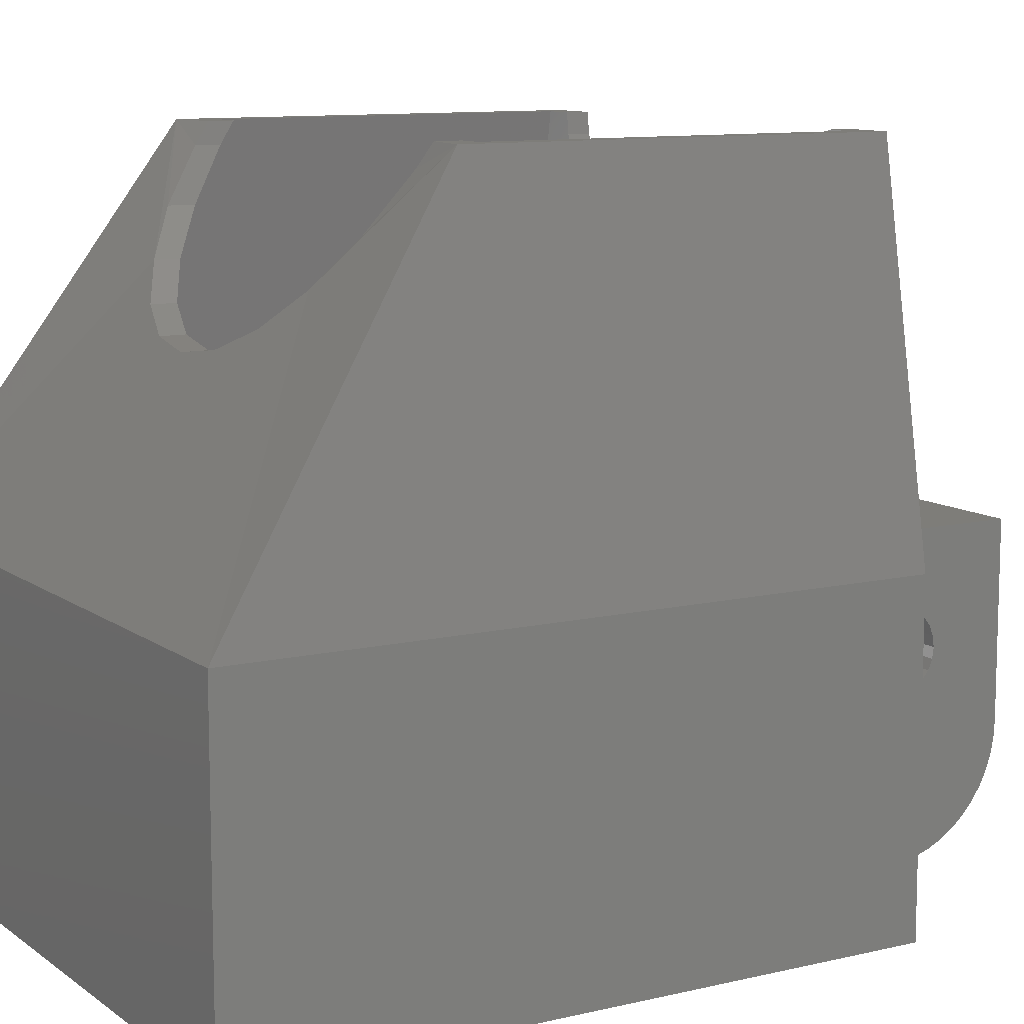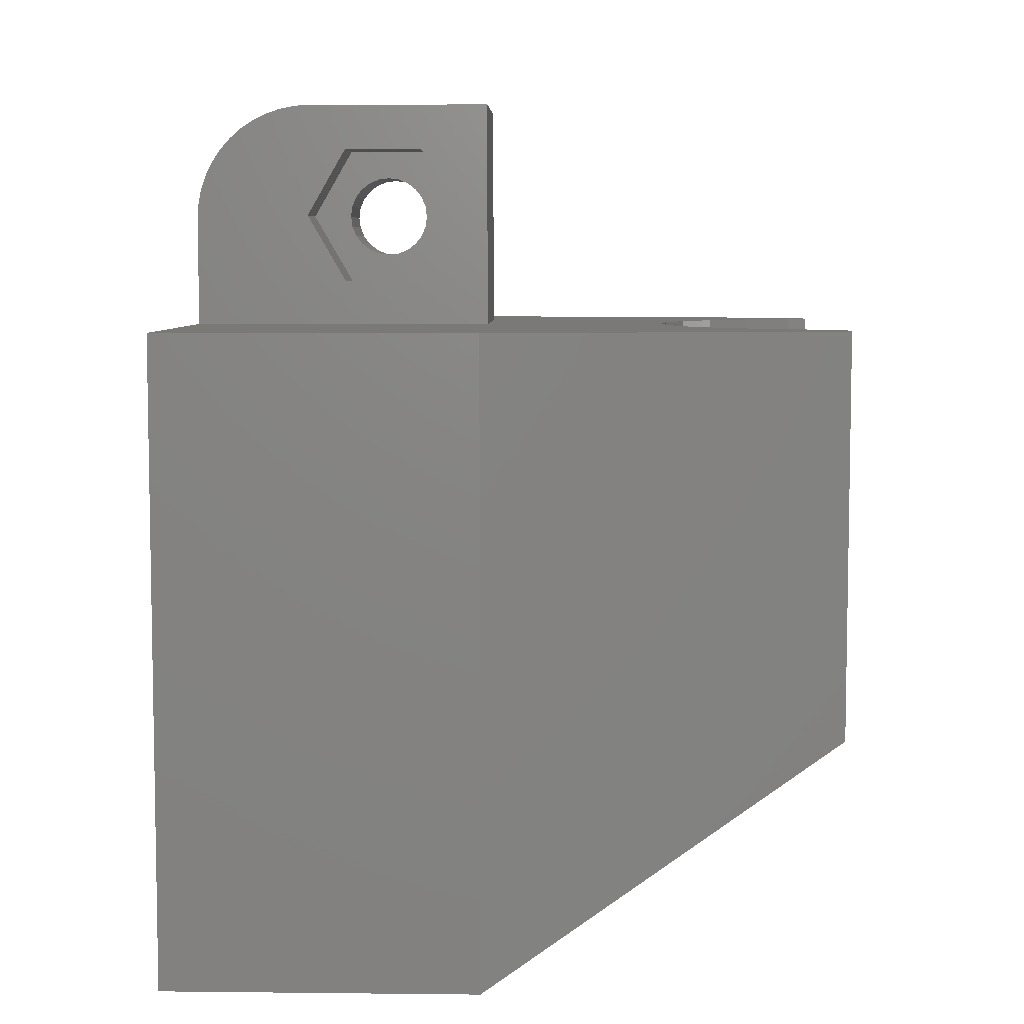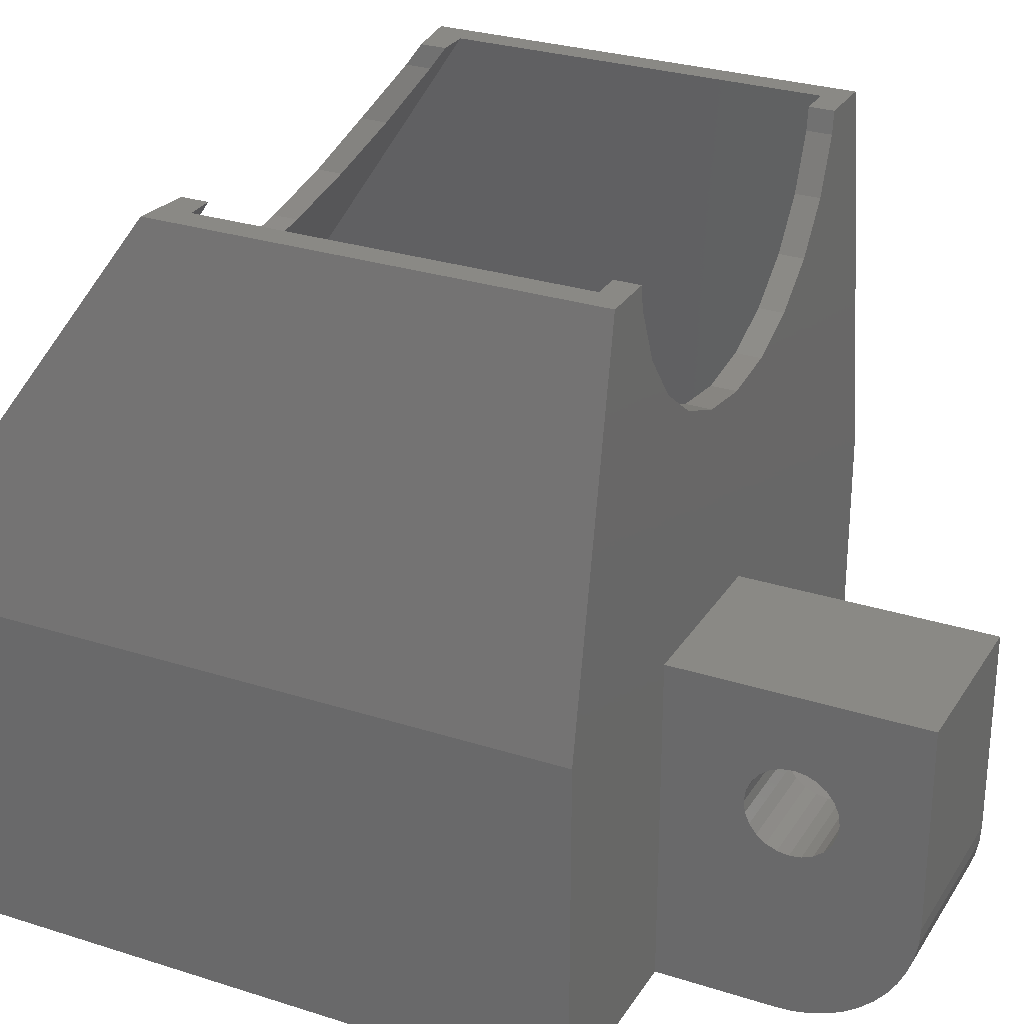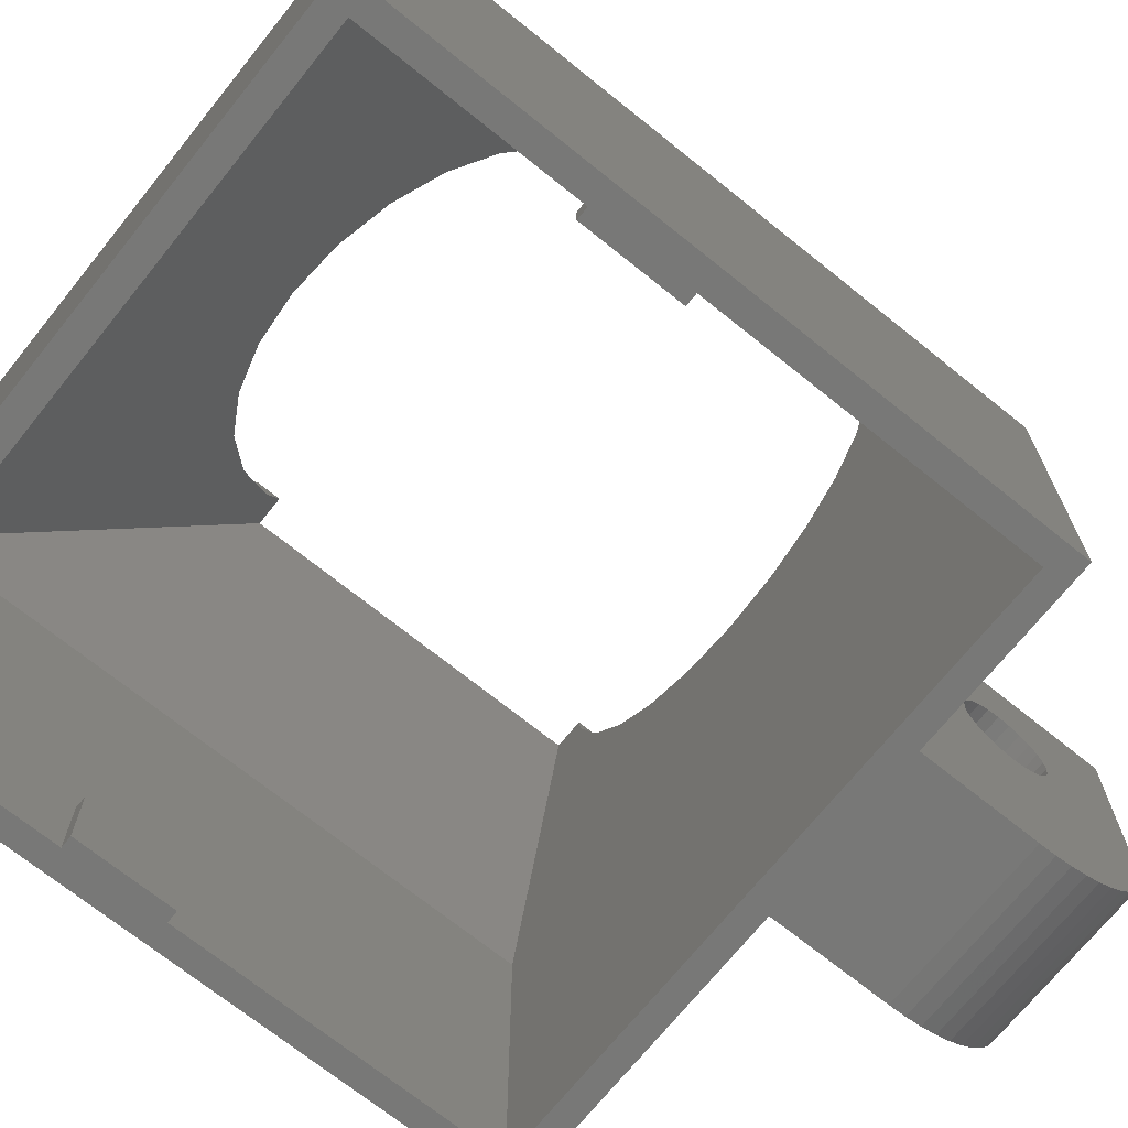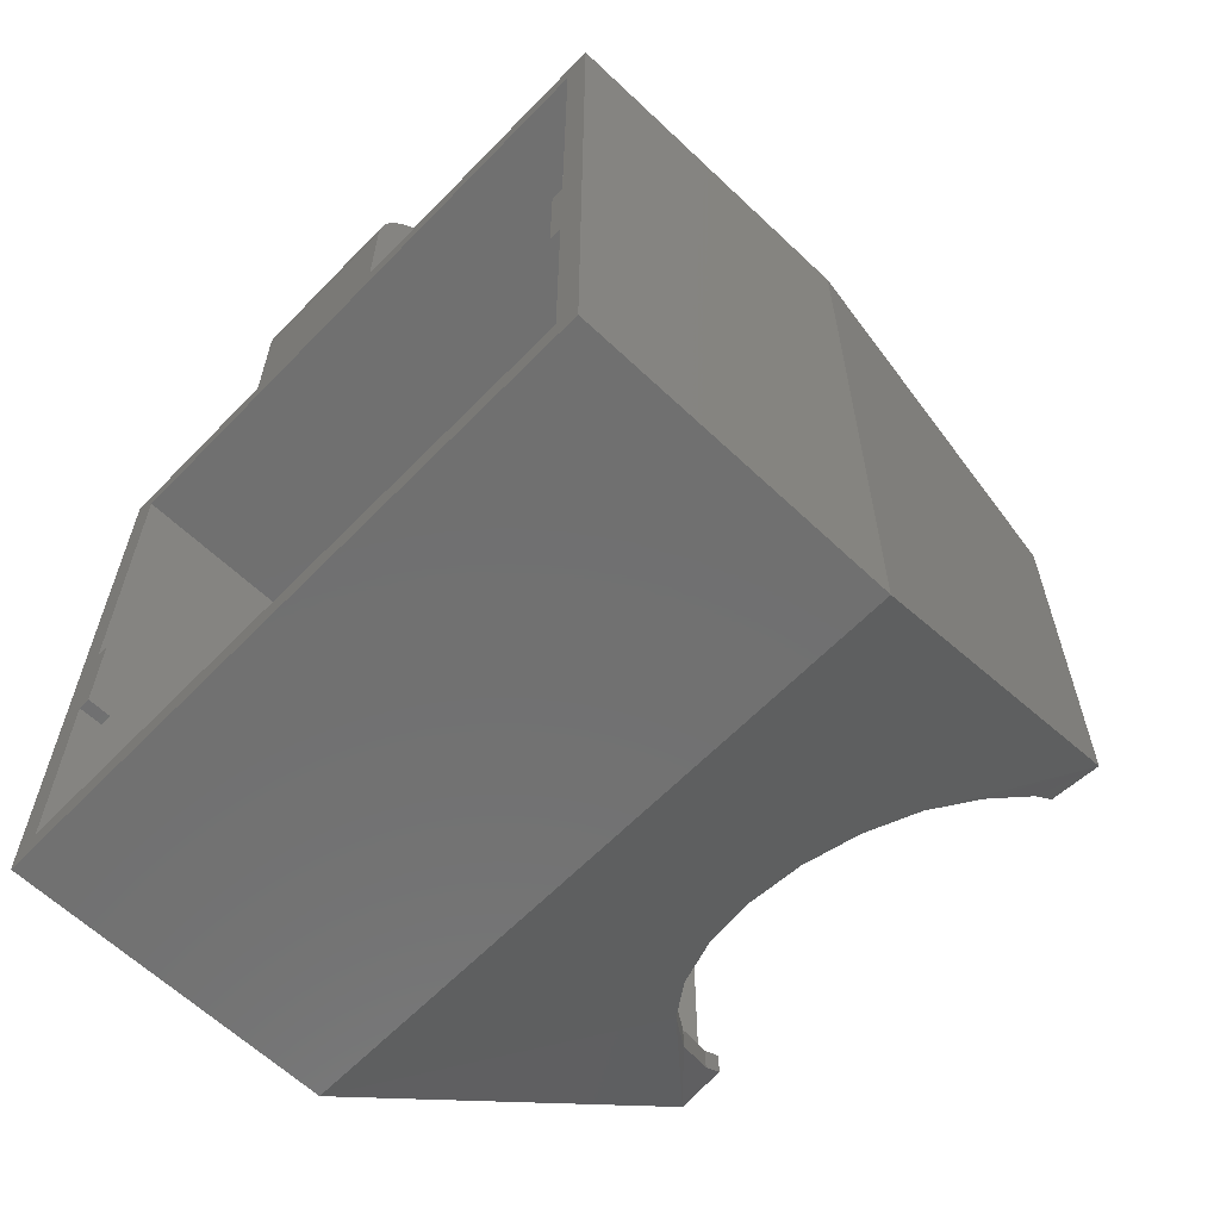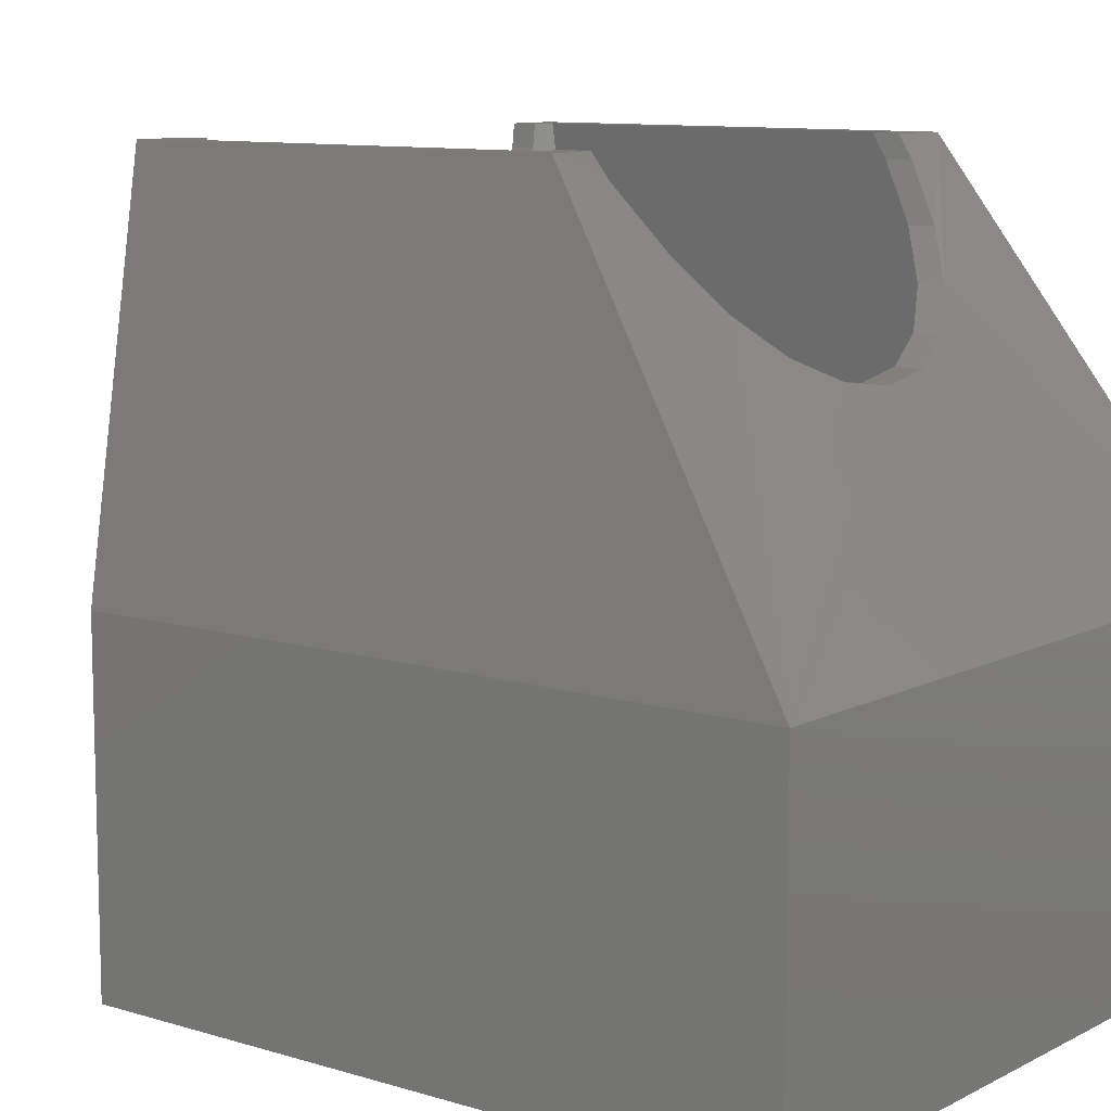
<metadata>
{"format":"stl","ext":"stl","renderer":"f3d","projection":"perspective","resolution":1024,"background":"white","views":[{"elev":10.4,"azim":59.3,"up":"+Z"},{"elev":6.4,"azim":-88.2,"up":"+Y"},{"elev":28.3,"azim":115.9,"up":"+Z"},{"elev":-70.7,"azim":51.2,"up":"+Z"},{"elev":-62.2,"azim":-133.9,"up":"+Y"},{"elev":10.0,"azim":-52.1,"up":"+Z"}]}
</metadata>
<code>
# stl→obj: 184 verts, 372 faces
v 136.2 39.75 11.6
v 125.9 39.75 19.75
v 123.5 39.75 19.44
v 128 39.75 20.65
v 129.9 39.75 22.08
v 131.3 39.75 23.94
v 133.4 39.75 27
v 132.2 39.75 26.11
v 132.3 39.75 27
v 136.2 39.75 -2.005
v 110.8 39.75 11.6
v 110.8 39.75 -2.005
v 119 39.75 20.65
v 117.2 39.75 22.08
v 115.7 39.75 23.94
v 113.4 39.75 27
v 121.2 39.75 19.75
v 114.8 39.75 26.11
v 114.7 39.75 27
v 132.3 40.75 27
v 132.2 40.75 26.11
v 131.3 40.75 23.94
v 129.9 40.75 22.08
v 128 40.75 20.65
v 125.9 40.75 19.75
v 123.5 40.75 19.44
v 121.2 40.75 19.75
v 119 40.75 20.65
v 117.2 40.75 22.08
v 115.7 40.75 23.94
v 114.8 40.75 26.11
v 114.7 40.75 27
v 135.7 26.55 -1.005
v 135.7 22.55 -2.005
v 135.7 22.55 -1.005
v 135.7 26.55 -2.005
v 136.2 22.55 -2.005
v 136.2 22.55 -1.005
v 136.2 26.55 -1.005
v 136.2 26.55 -2.005
v 111.3 22.55 -2.005
v 111.3 26.55 1
v 111.3 22.55 1
v 111.3 26.55 -2.005
v 110.8 26.55 -2.005
v 110.8 26.55 1
v 110.8 22.55 -2.005
v 110.8 22.55 1
v 122.5 40.75 11.4
v 129.5 50.78 11.4
v 122.5 50.78 11.4
v 129.5 40.75 11.4
v 125.5 46.65 5.041
v 129.5 47.02 5.327
v 125.5 47.02 5.327
v 129.5 46.65 5.041
v 129.5 47.3 5.7
v 125.5 47.3 5.7
v 129.5 47.48 6.134
v 125.5 47.48 6.134
v 129.5 47.55 6.6
v 125.5 47.55 6.6
v 129.5 47.48 7.066
v 125.5 47.48 7.066
v 129.5 47.3 7.5
v 125.5 47.3 7.5
v 129.5 47.02 7.873
v 125.5 47.02 7.873
v 125.5 46.65 8.159
v 129.5 46.65 8.159
v 125.5 46.21 8.339
v 129.5 46.21 8.339
v 125.5 45.75 8.4
v 129.5 45.75 8.4
v 125.5 45.28 8.339
v 129.5 45.28 8.339
v 125.5 44.85 8.159
v 129.5 44.85 8.159
v 125.5 44.47 7.873
v 129.5 44.47 7.873
v 125.5 44.19 7.5
v 129.5 44.19 7.5
v 125.5 44.01 7.066
v 129.5 44.01 7.066
v 125.5 43.95 6.6
v 129.5 43.95 6.6
v 125.5 44.01 6.134
v 129.5 44.01 6.134
v 125.5 44.19 5.7
v 129.5 44.19 5.7
v 125.5 44.47 5.327
v 129.5 44.47 5.327
v 129.5 44.85 5.041
v 125.5 44.85 5.041
v 129.5 45.28 4.861
v 125.5 45.28 4.861
v 129.5 45.75 4.8
v 125.5 45.75 4.8
v 129.5 46.21 4.861
v 125.5 46.21 4.861
v 137.2 13.02 11.6
v 109.8 13.02 -2.005
v 137.2 13.02 -2.005
v 109.8 13.02 11.6
v 129.5 45.58 -2.005
v 122.5 40.75 -2.005
v 122.5 45.58 -2.005
v 129.5 40.75 -2.005
v 109.8 40.75 -2.005
v 137.2 40.75 -2.005
v 110.8 14.04 -2.005
v 136.2 14.04 -2.005
v 125.5 42.71 8.35
v 125.5 42.71 4.85
v 125.5 45.75 10.1
v 125.5 48.78 8.35
v 125.5 48.78 4.85
v 125.5 45.75 3.1
v 122.5 45.75 10.1
v 122.5 48.78 8.35
v 122.5 48.78 4.85
v 122.5 42.71 8.35
v 122.5 42.71 4.85
v 129.5 46.26 -1.961
v 122.5 46.26 -1.961
v 129.5 46.92 -1.828
v 122.5 46.92 -1.828
v 129.5 47.57 -1.61
v 122.5 47.57 -1.61
v 129.5 48.18 -1.309
v 122.5 48.18 -1.309
v 129.5 48.74 -0.9308
v 122.5 48.74 -0.9308
v 129.5 49.25 -0.4823
v 122.5 49.25 -0.4823
v 122.5 50.08 0.5946
v 129.5 49.7 0.02908
v 122.5 49.7 0.02908
v 129.5 50.08 0.5946
v 122.5 50.38 1.205
v 129.5 50.38 1.205
v 122.5 50.6 1.849
v 129.5 50.6 1.849
v 122.5 50.73 2.516
v 129.5 50.73 2.516
v 122.5 50.78 3.195
v 129.5 50.78 3.195
v 122.5 45.75 3.1
v 109.8 40.75 11.6
v 112.4 40.75 27
v 137.2 40.75 11.6
v 134.4 40.75 27
v 110.8 14.04 11.6
v 136.2 14.04 11.6
v 119 20.33 20.65
v 117.2 21.32 22.08
v 115.7 22.62 23.94
v 113.4 24.75 27
v 121.2 19.7 19.75
v 123.5 19.49 19.44
v 114.8 24.13 26.11
v 114.7 24.75 27
v 131.3 22.62 23.94
v 133.4 24.75 27
v 129.9 21.32 22.08
v 128 20.33 20.65
v 125.9 19.7 19.75
v 132.2 24.13 26.11
v 132.3 24.75 27
v 132.3 23.69 27
v 132.2 23.07 26.11
v 134.4 23.39 27
v 131.3 21.56 23.94
v 129.9 20.27 22.08
v 114.7 23.69 27
v 112.4 23.39 27
v 114.8 23.07 26.11
v 115.7 21.49 23.94
v 117.2 20.27 22.08
v 125.9 18.65 19.75
v 128 19.27 20.65
v 119 19.27 20.65
v 123.5 18.43 19.44
v 121.2 18.65 19.75
f 1 2 3
f 2 1 4
f 4 1 5
f 5 1 6
f 6 1 7
f 6 7 8
f 8 7 9
f 10 11 12
f 11 10 1
f 11 1 13
f 11 13 14
f 11 14 15
f 11 15 16
f 13 1 17
f 17 1 3
f 16 15 18
f 19 16 18
f 20 8 9
f 8 20 21
f 8 22 6
f 22 8 21
f 6 23 5
f 23 6 22
f 4 23 24
f 23 4 5
f 2 24 25
f 24 2 4
f 3 25 26
f 25 3 2
f 17 26 27
f 26 17 3
f 13 27 28
f 27 13 17
f 14 28 29
f 28 14 13
f 29 15 14
f 15 29 30
f 30 18 15
f 18 30 31
f 31 19 18
f 19 31 32
f 33 34 35
f 34 33 36
f 37 35 34
f 35 37 38
f 35 39 33
f 39 35 38
f 33 40 36
f 40 33 39
f 41 42 43
f 42 41 44
f 45 42 44
f 42 45 46
f 43 47 41
f 47 43 48
f 49 50 51
f 50 49 52
f 53 54 55
f 54 53 56
f 57 55 54
f 55 57 58
f 59 58 57
f 58 59 60
f 61 60 59
f 60 61 62
f 63 62 61
f 62 63 64
f 65 64 63
f 64 65 66
f 67 66 65
f 66 67 68
f 67 69 68
f 69 67 70
f 70 71 69
f 71 70 72
f 72 73 71
f 73 72 74
f 74 75 73
f 75 74 76
f 76 77 75
f 77 76 78
f 78 79 77
f 79 78 80
f 81 80 82
f 80 81 79
f 83 82 84
f 82 83 81
f 85 84 86
f 84 85 83
f 87 86 88
f 86 87 85
f 89 88 90
f 88 89 87
f 91 90 92
f 90 91 89
f 91 93 94
f 93 91 92
f 94 95 96
f 95 94 93
f 96 97 98
f 97 96 95
f 98 99 100
f 99 98 97
f 100 56 53
f 56 100 99
f 101 102 103
f 102 101 104
f 105 106 107
f 106 105 108
f 106 12 109
f 12 106 10
f 10 106 108
f 10 108 110
f 111 103 102
f 103 111 112
f 113 81 114
f 81 113 115
f 114 81 83
f 114 83 85
f 81 115 79
f 79 115 77
f 77 115 75
f 75 115 73
f 73 115 116
f 73 116 71
f 71 116 69
f 69 116 68
f 68 116 66
f 66 116 64
f 64 116 62
f 62 116 117
f 114 89 118
f 89 114 87
f 87 114 85
f 118 89 91
f 118 91 94
f 118 94 96
f 118 96 98
f 118 98 100
f 118 100 117
f 117 100 53
f 117 53 55
f 117 55 58
f 117 58 60
f 117 60 62
f 116 119 120
f 119 116 115
f 117 120 121
f 120 117 116
f 122 114 123
f 114 122 113
f 115 122 119
f 122 115 113
f 124 107 125
f 107 124 105
f 126 125 127
f 125 126 124
f 128 127 129
f 127 128 126
f 130 129 131
f 129 130 128
f 132 131 133
f 131 132 130
f 134 133 135
f 133 134 132
f 136 137 138
f 137 136 139
f 140 139 136
f 139 140 141
f 142 141 140
f 141 142 143
f 144 143 142
f 143 144 145
f 146 145 144
f 145 146 147
f 148 117 121
f 117 148 118
f 123 118 148
f 118 123 114
f 105 52 108
f 52 105 88
f 52 88 86
f 88 105 90
f 90 105 92
f 92 105 93
f 93 105 95
f 95 105 97
f 97 105 124
f 97 124 99
f 99 124 56
f 56 124 126
f 56 126 54
f 54 126 128
f 54 128 57
f 57 128 59
f 59 128 61
f 52 78 50
f 78 52 80
f 80 52 82
f 82 52 84
f 84 52 86
f 50 78 76
f 50 76 74
f 50 74 72
f 50 72 70
f 50 70 67
f 50 67 65
f 50 65 63
f 50 63 61
f 50 61 128
f 50 128 130
f 50 130 132
f 50 132 134
f 50 134 137
f 50 137 139
f 50 139 141
f 50 141 143
f 50 143 145
f 50 145 147
f 51 147 146
f 147 51 50
f 125 107 106
f 149 27 26
f 27 149 28
f 28 149 29
f 29 149 150
f 29 150 30
f 30 150 31
f 31 150 32
f 149 106 109
f 106 149 49
f 49 149 151
f 151 149 24
f 151 24 23
f 151 23 152
f 24 149 25
f 25 149 26
f 152 23 22
f 152 22 21
f 152 21 20
f 52 110 108
f 110 52 151
f 151 52 49
f 49 119 122
f 119 49 51
f 119 51 120
f 120 51 121
f 121 51 135
f 135 51 138
f 138 51 136
f 136 51 140
f 140 51 142
f 142 51 144
f 144 51 146
f 106 123 125
f 123 106 49
f 123 49 122
f 125 123 148
f 125 148 121
f 125 121 127
f 127 121 129
f 129 121 131
f 131 121 133
f 133 121 135
f 138 134 135
f 134 138 137
f 48 42 46
f 42 48 43
f 153 112 111
f 112 153 154
f 47 48 111
f 111 11 153
f 11 111 48
f 11 48 46
f 11 46 45
f 11 45 12
f 110 40 10
f 40 110 37
f 37 110 112
f 112 110 103
f 40 34 36
f 34 40 37
f 44 47 45
f 47 44 41
f 12 102 109
f 102 12 45
f 102 45 111
f 111 45 47
f 153 155 154
f 155 153 156
f 156 153 157
f 157 153 158
f 154 155 159
f 154 159 160
f 157 158 161
f 161 158 162
f 154 163 164
f 163 154 165
f 165 154 166
f 166 154 167
f 167 154 160
f 164 163 168
f 164 168 169
f 164 1 154
f 1 164 7
f 11 158 153
f 158 11 16
f 103 151 101
f 151 103 110
f 1 112 154
f 112 1 38
f 38 1 39
f 39 1 40
f 40 1 10
f 37 112 38
f 149 102 104
f 102 149 109
f 170 171 172
f 172 171 173
f 172 173 174
f 175 176 177
f 176 178 177
f 172 174 101
f 176 104 179
f 176 179 178
f 170 168 171
f 168 170 169
f 180 166 167
f 166 180 181
f 179 155 156
f 155 179 182
f 161 175 177
f 175 161 162
f 173 165 174
f 165 173 163
f 183 167 160
f 167 183 180
f 181 165 166
f 165 181 174
f 156 178 179
f 178 156 157
f 184 160 159
f 160 184 183
f 171 163 173
f 163 171 168
f 182 159 155
f 159 182 184
f 157 177 178
f 177 157 161
f 151 172 101
f 172 151 152
f 181 104 101
f 174 181 101
f 181 180 104
f 180 183 104
f 179 104 182
f 182 104 184
f 184 104 183
f 176 149 104
f 149 176 150
f 170 164 169
f 164 170 172
f 164 172 152
f 9 152 20
f 152 9 7
f 152 7 164
f 176 158 16
f 158 176 175
f 158 175 162
f 150 16 32
f 16 150 176
f 32 16 19

</code>
